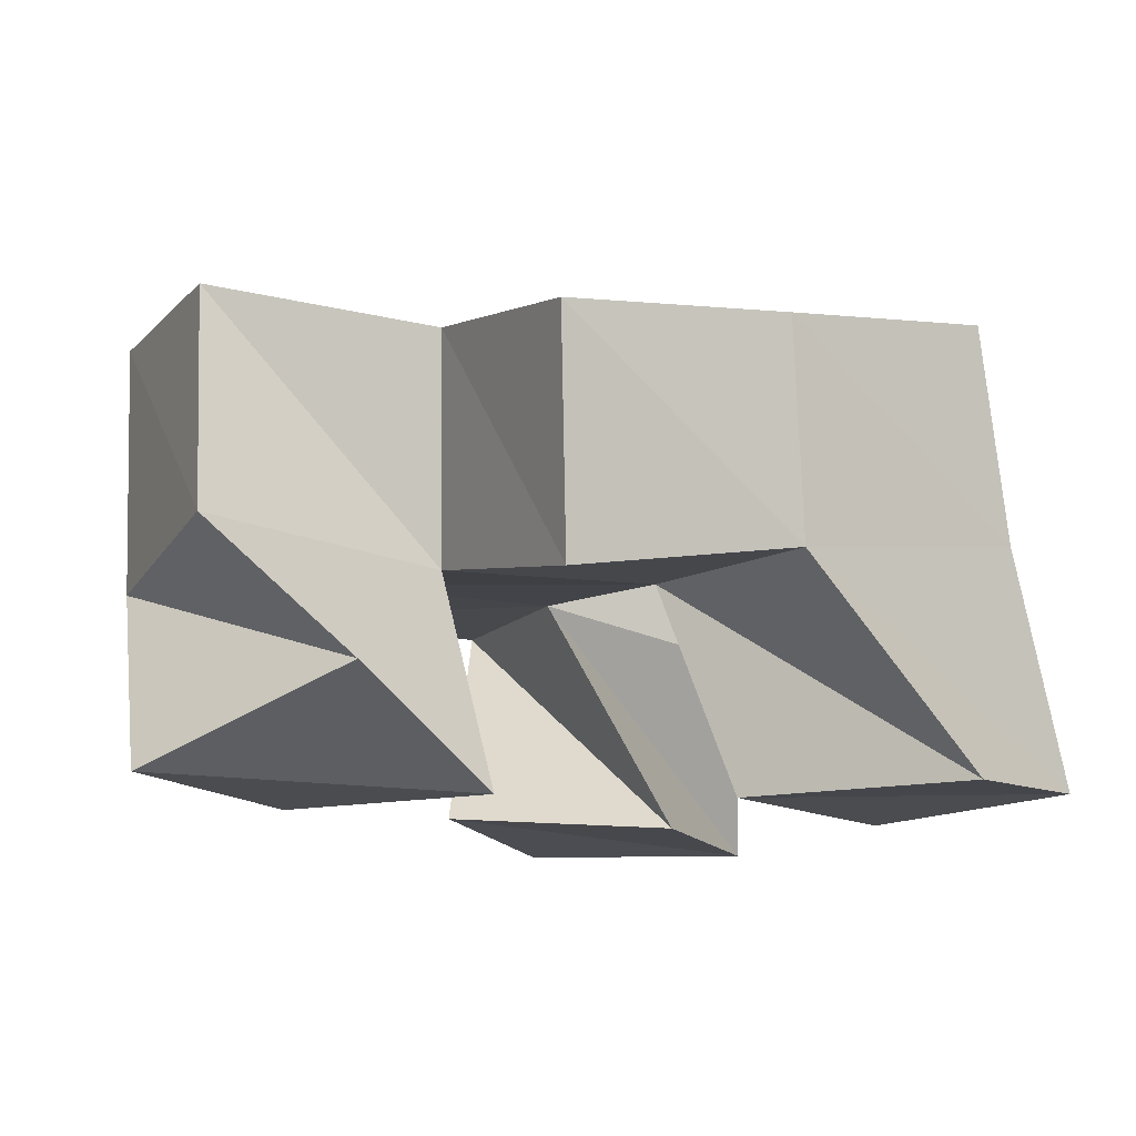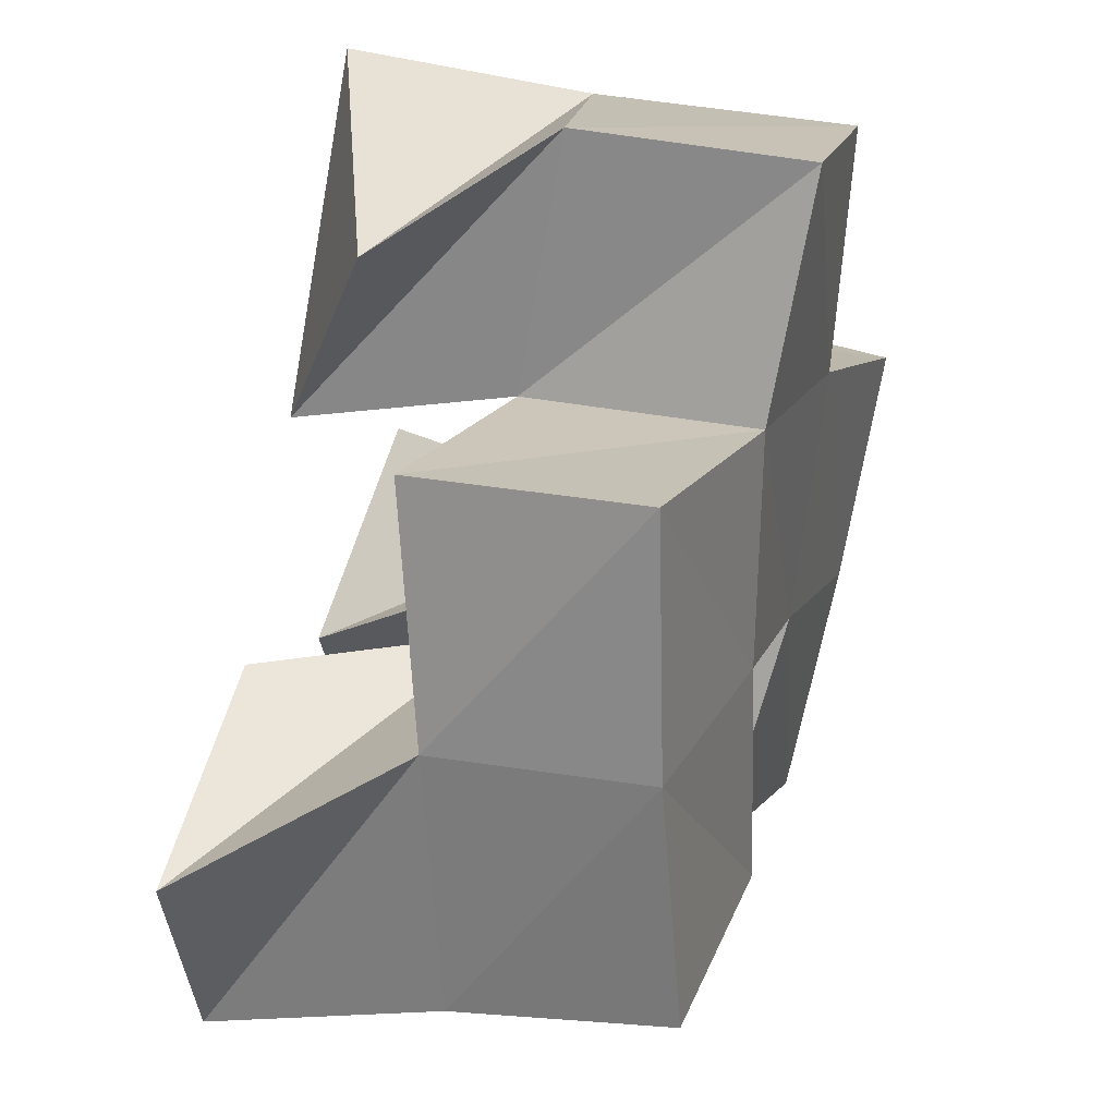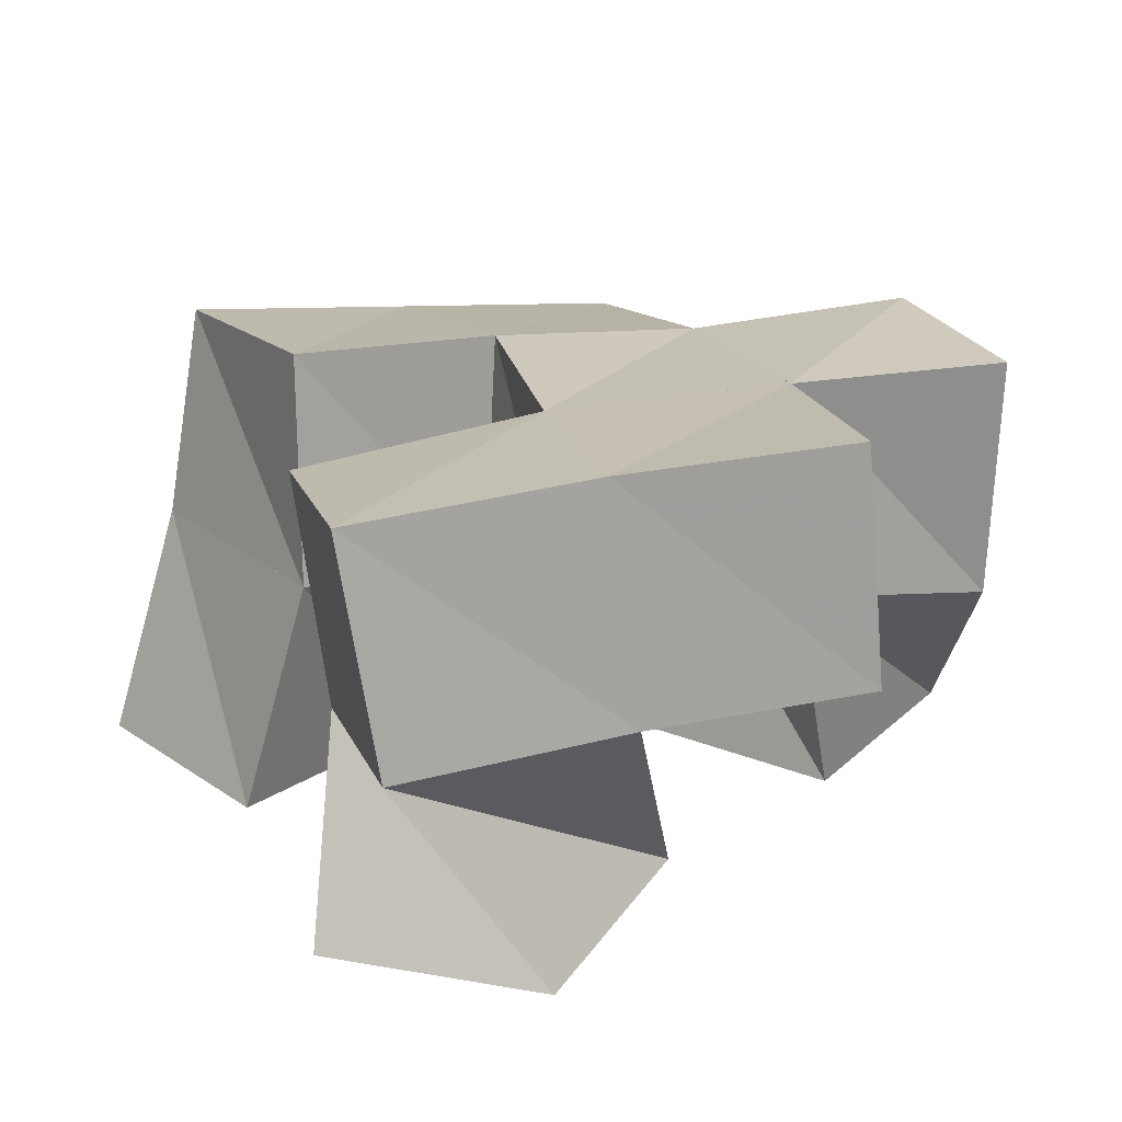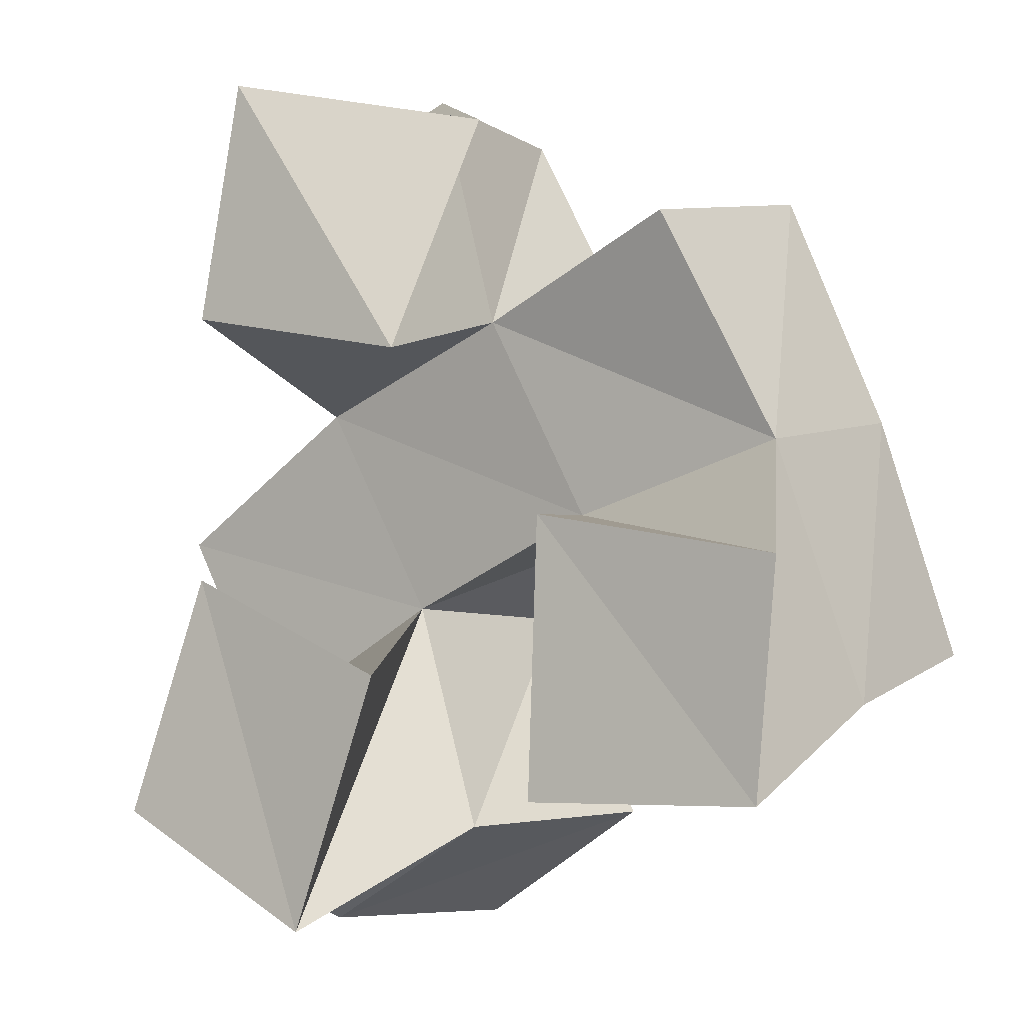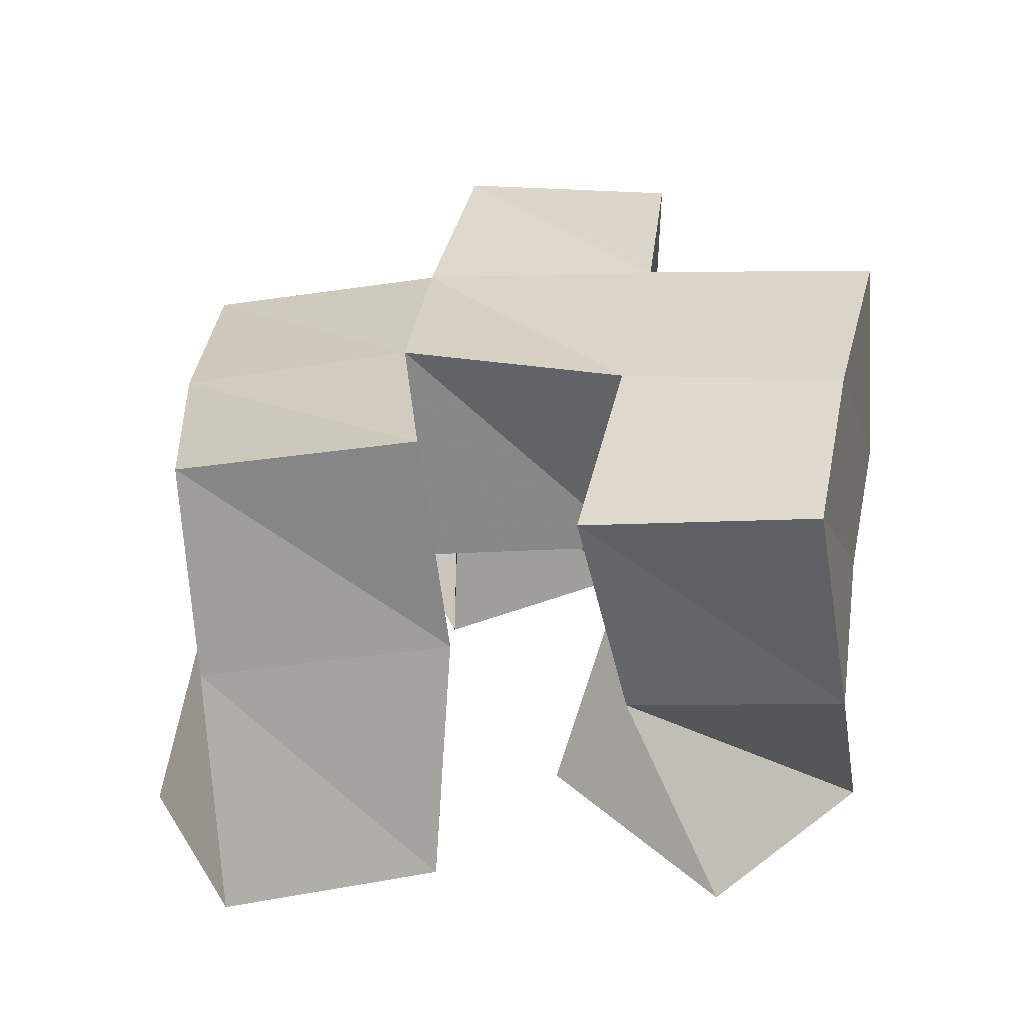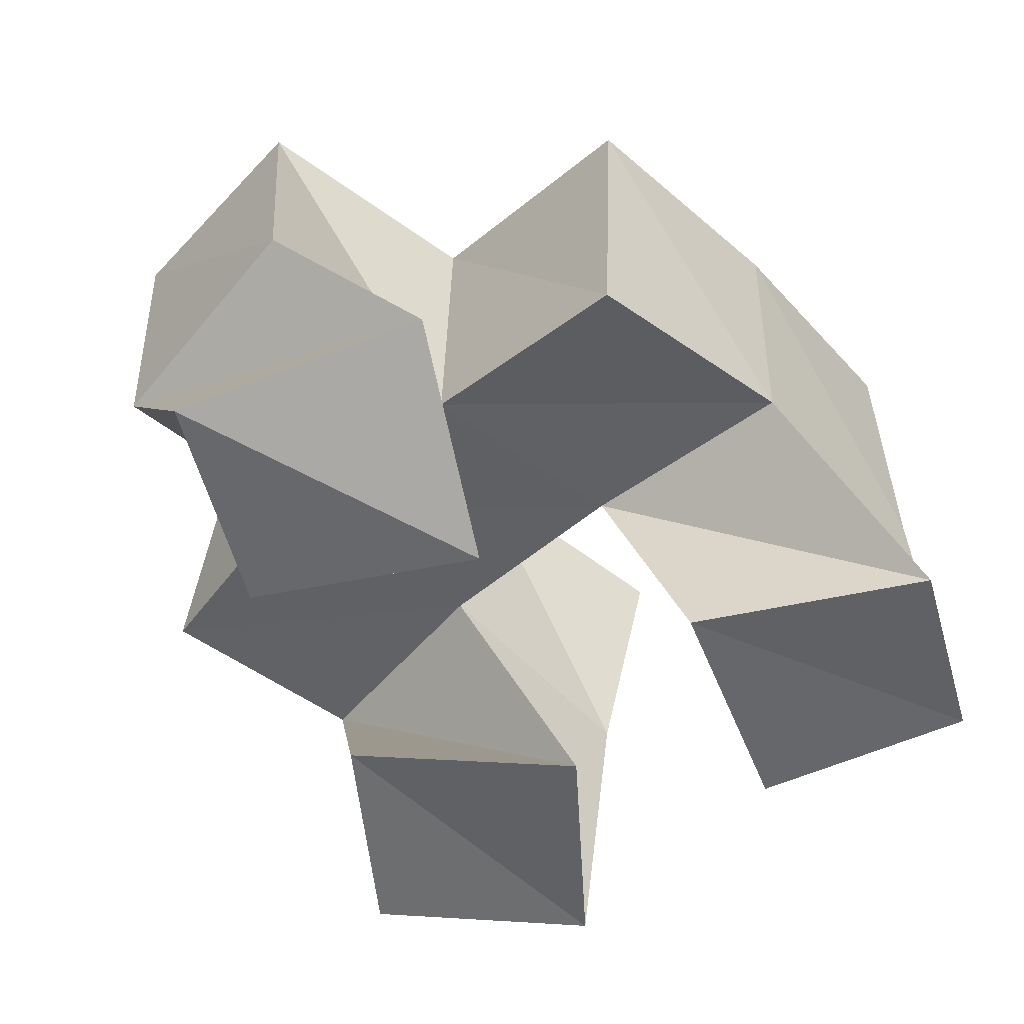
<metadata>
{"format":"obj","ext":"obj","renderer":"f3d","projection":"perspective","resolution":1024,"background":"white","views":[{"elev":-13.1,"azim":38.8,"up":"+Y"},{"elev":43.5,"azim":104.6,"up":"+Z"},{"elev":23.6,"azim":-135.1,"up":"+Y"},{"elev":-3.4,"azim":33.3,"up":"+Z"},{"elev":31.6,"azim":161.3,"up":"+Y"},{"elev":-50.8,"azim":23.2,"up":"+Y"}]}
</metadata>
<code>
v -0.278 0.1007 0.7888
v -0.2594 0.1487 0.7632
v -0.2336 0.1 0.7659
v -0.2186 0.1425 0.7853
v -0.2625 0.104 0.8379
v -0.2826 0.1525 0.8073
v -0.2147 0.1 0.8179
v -0.2383 0.1508 0.8324
v -0.1775 0.1 0.7939
v -0.1854 0.1516 0.8061
v -0.1298 0.1027 0.7944
v -0.1316 0.1521 0.8121
v -0.1754 0.1 0.849
v -0.1935 0.1461 0.8516
v -0.1241 0.1 0.8403
v -0.1469 0.1444 0.8654
v -0.2595 0.1 0.8929
v -0.2631 0.1516 0.8766
v -0.21 0.1 0.8836
v -0.2154 0.1445 0.8941
v -0.2514 0.1016 0.9422
v -0.2784 0.1434 0.9215
v -0.2017 0.119 0.9322
v -0.2321 0.1494 0.9452
v -0.2497 0.1977 0.7614
v -0.207 0.1898 0.7866
v -0.2751 0.2023 0.8056
v -0.2335 0.1976 0.8305
v -0.1803 0.2016 0.8103
v -0.1317 0.1975 0.822
v -0.1914 0.1971 0.8573
v -0.1446 0.1898 0.8721
v -0.2586 0.1981 0.8766
v -0.2107 0.1933 0.9001
v -0.2799 0.1967 0.922
v -0.2358 0.1963 0.9433
v -0.307 0.155 0.8485
v -0.3019 0.2049 0.8476
v -0.1682 0.1353 0.9127
v -0.1631 0.1838 0.9206
f 1 2 4
f 3 1 4
f 2 6 8
f 4 2 8
f 6 5 7
f 8 6 7
f 5 1 3
f 7 5 3
f 8 7 3
f 4 8 3
f 2 1 5
f 6 2 5
f 9 10 12
f 11 9 12
f 10 14 16
f 12 10 16
f 14 13 15
f 16 14 15
f 13 9 11
f 15 13 11
f 16 15 11
f 12 16 11
f 10 9 13
f 14 10 13
f 17 18 20
f 19 17 20
f 18 22 24
f 20 18 24
f 22 21 23
f 24 22 23
f 21 17 19
f 23 21 19
f 24 23 19
f 20 24 19
f 18 17 21
f 22 18 21
f 2 25 26
f 4 2 26
f 25 27 28
f 26 25 28
f 27 6 8
f 28 27 8
f 6 2 4
f 8 6 4
f 28 8 4
f 26 28 4
f 25 2 6
f 27 25 6
f 10 29 30
f 12 10 30
f 29 31 32
f 30 29 32
f 31 14 16
f 32 31 16
f 14 10 12
f 16 14 12
f 32 16 12
f 30 32 12
f 29 10 14
f 31 29 14
f 18 33 34
f 20 18 34
f 33 35 36
f 34 33 36
f 35 22 24
f 36 35 24
f 22 18 20
f 24 22 20
f 36 24 20
f 34 36 20
f 33 18 22
f 35 33 22
f 6 27 28
f 8 6 28
f 27 38 33
f 28 27 33
f 38 37 18
f 33 38 18
f 37 6 8
f 18 37 8
f 33 18 8
f 28 33 8
f 27 6 37
f 38 27 37
f 8 28 31
f 14 8 31
f 28 33 34
f 31 28 34
f 33 18 20
f 34 33 20
f 18 8 14
f 20 18 14
f 34 20 14
f 31 34 14
f 28 8 18
f 33 28 18
f 14 31 32
f 16 14 32
f 31 34 40
f 32 31 40
f 34 20 39
f 40 34 39
f 20 14 16
f 39 20 16
f 40 39 16
f 32 40 16
f 31 14 20
f 34 31 20

</code>
